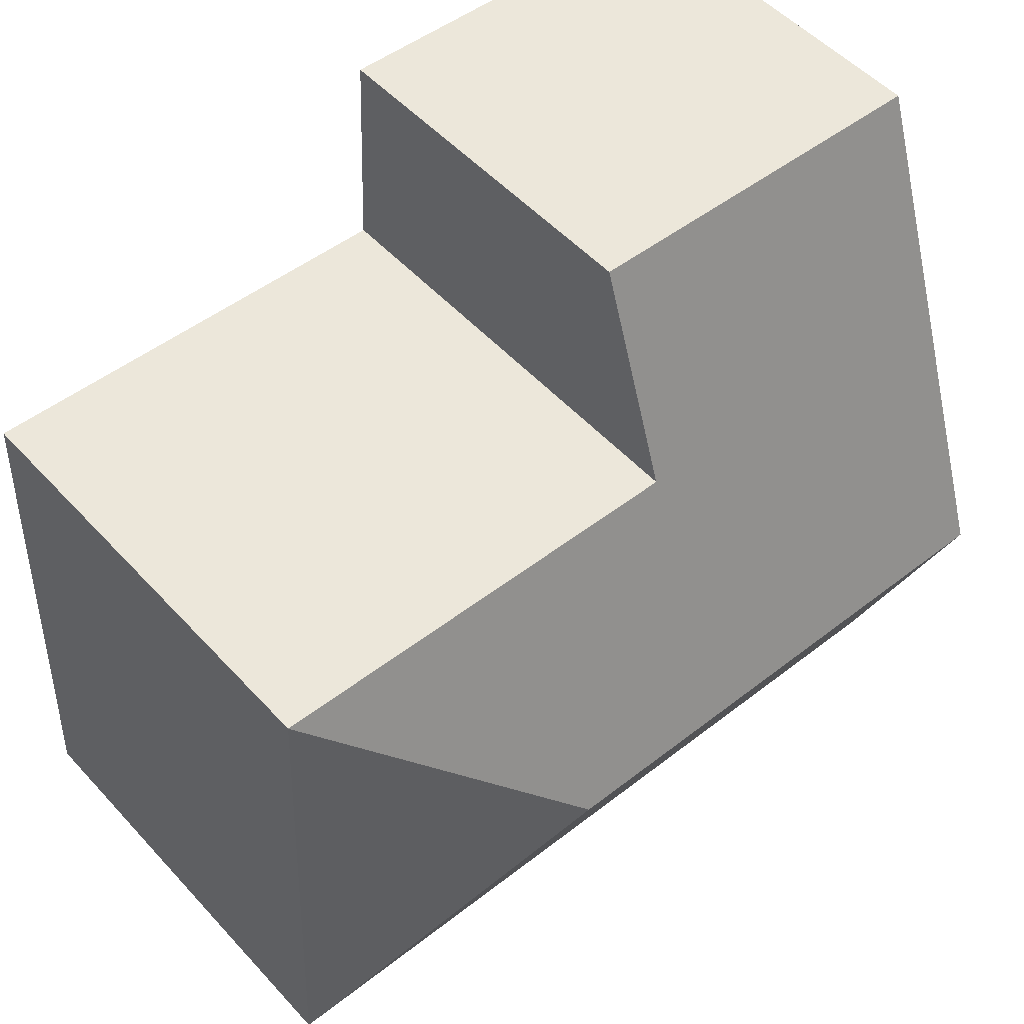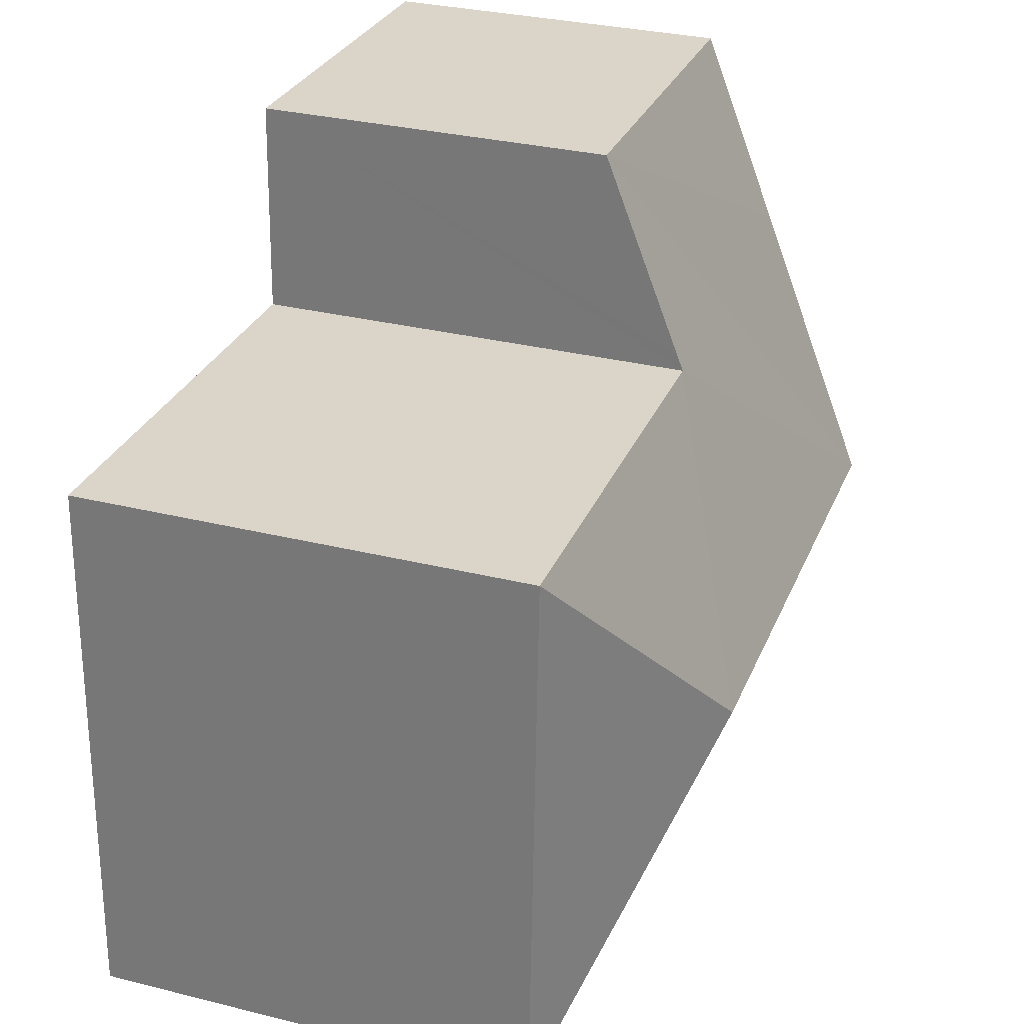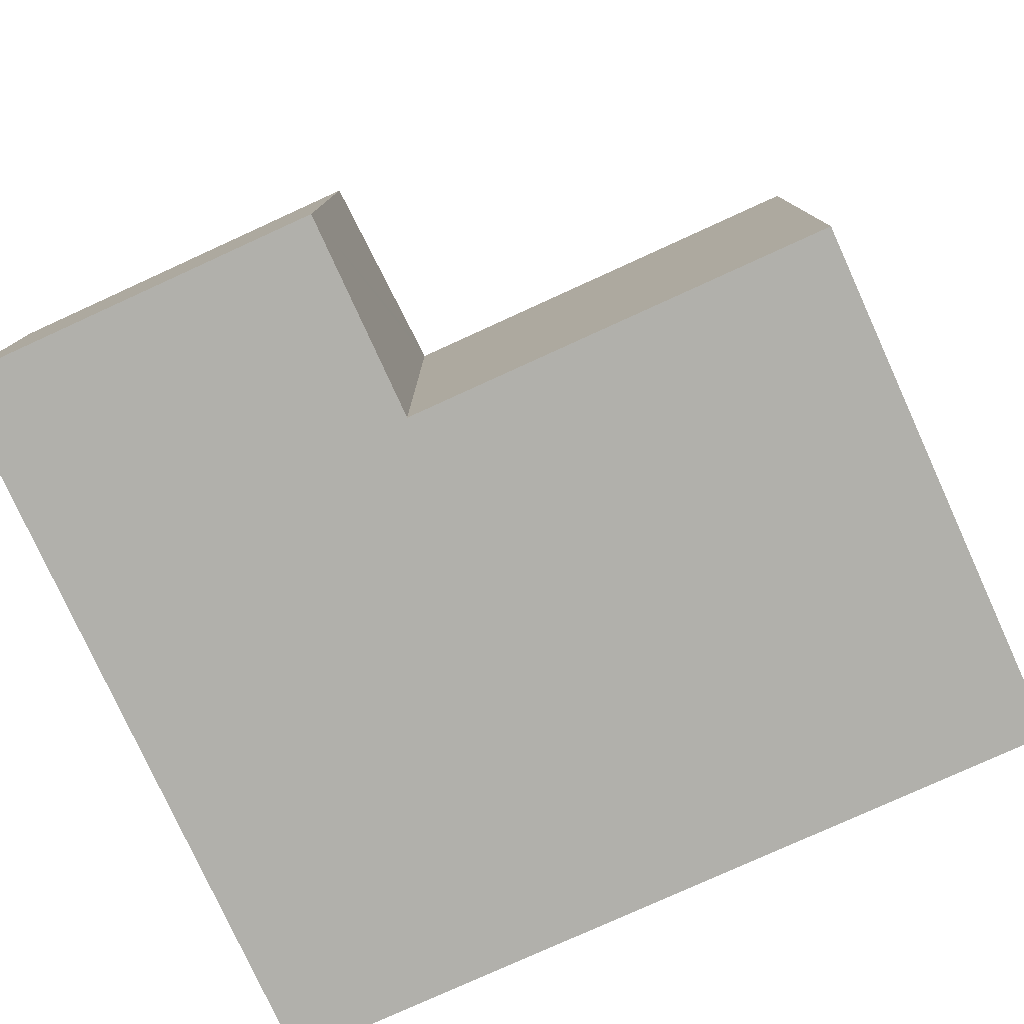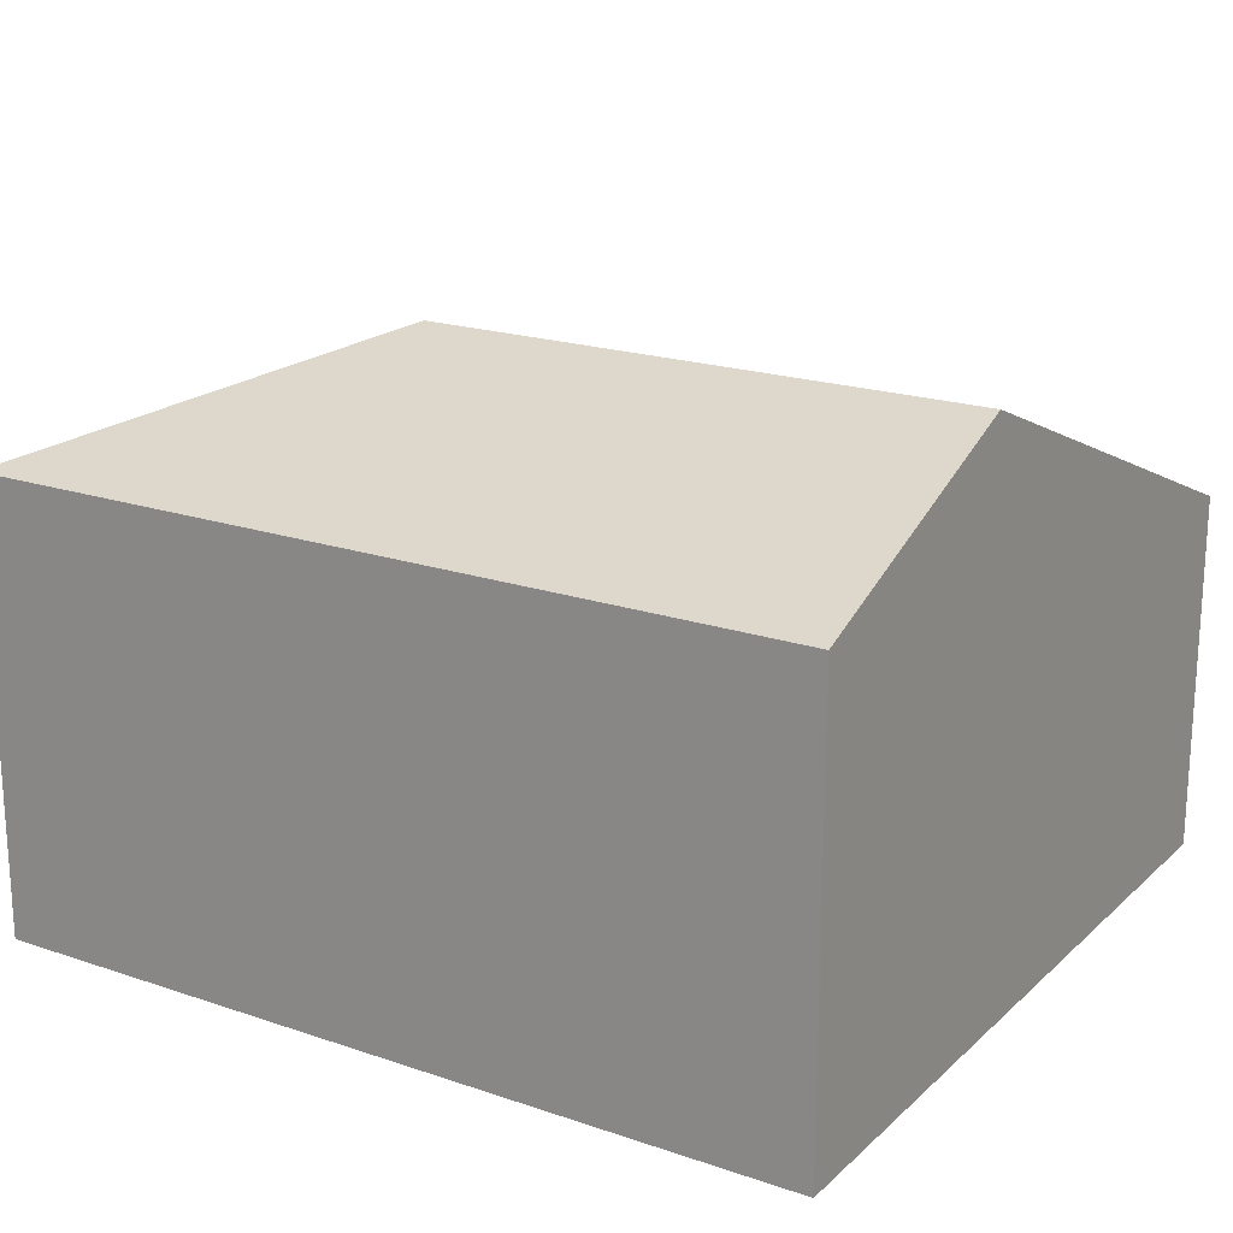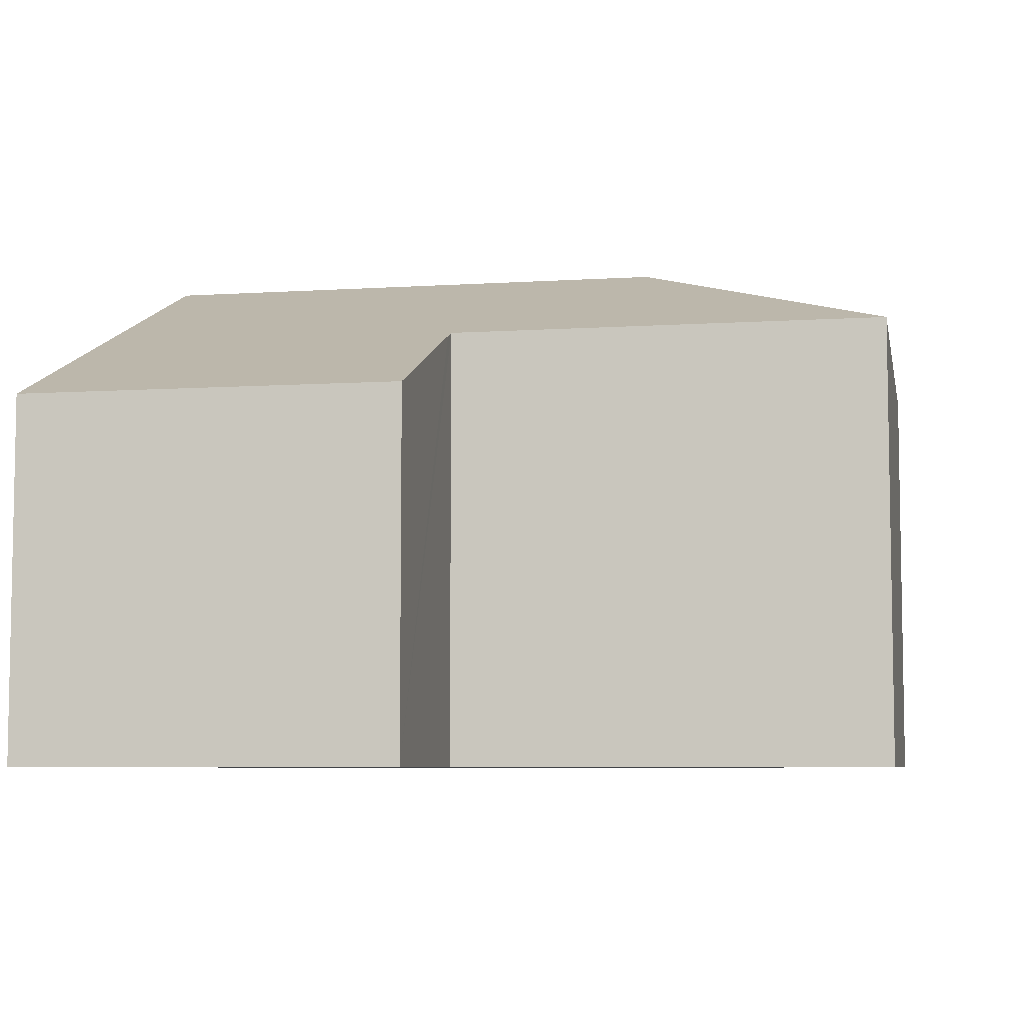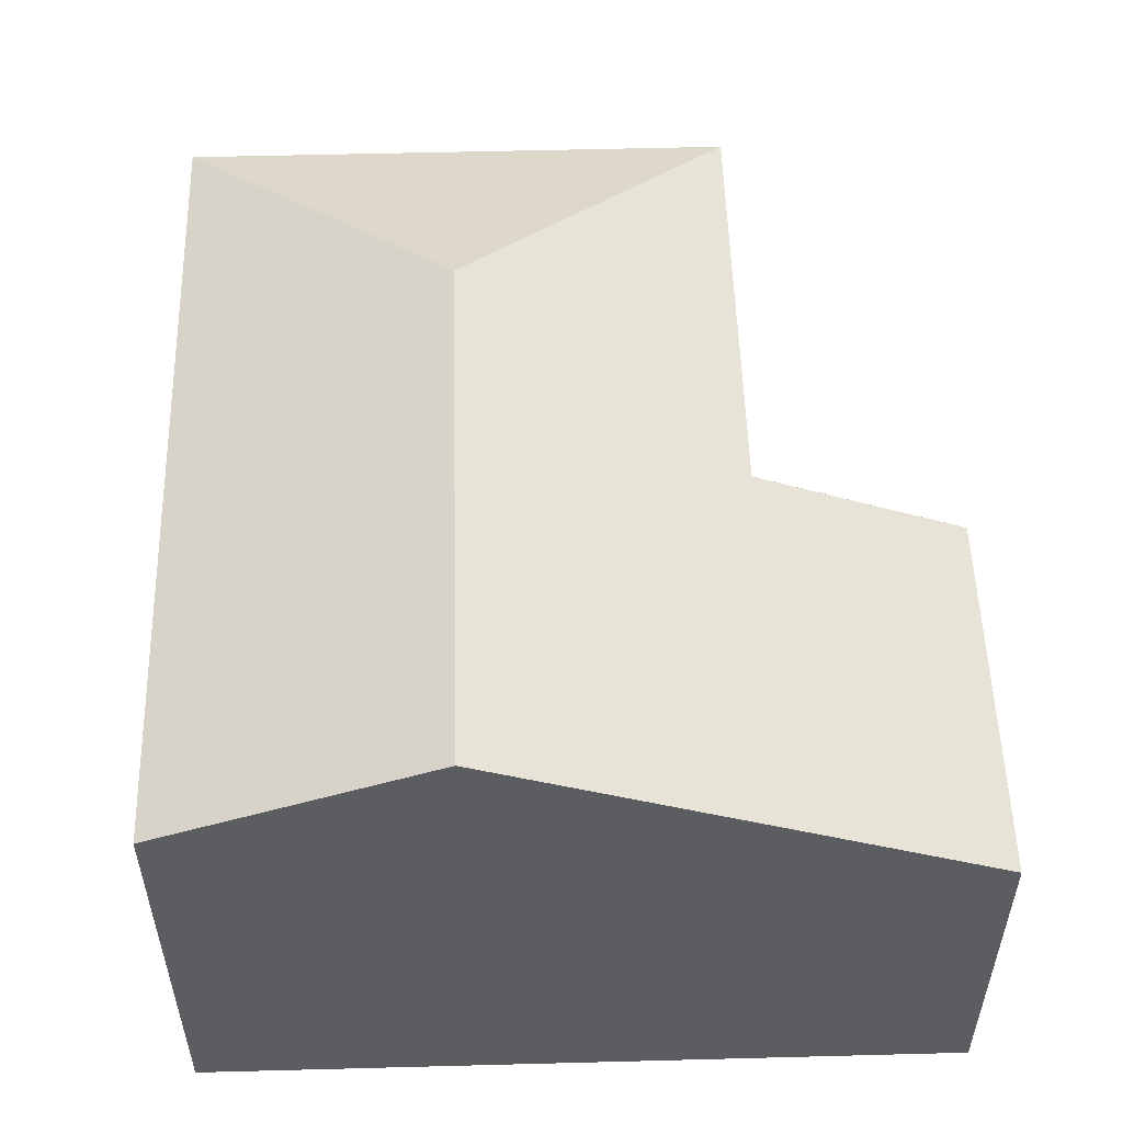
<metadata>
{"format":"obj","ext":"obj","renderer":"f3d","projection":"perspective","resolution":1024,"background":"white","views":[{"elev":52.2,"azim":138.9,"up":"+Z"},{"elev":31.6,"azim":109.3,"up":"+Z"},{"elev":-78.4,"azim":22.0,"up":"+Y"},{"elev":19.7,"azim":-150.3,"up":"+Y"},{"elev":-6.5,"azim":8.3,"up":"+Y"},{"elev":53.2,"azim":-94.1,"up":"+Y"}]}
</metadata>
<code>
v  2.385 2.235 0.104
v  0.054 2.737 -1.238
v  0 2.235 1.369e-16
v  0.133 3.474 -3.059
v  2.444 2.777 -1.234
v  3.562 3.474 -2.91
v  2.44 2.737 -1.134
v  5.208 2.777 -1.114
v  5.357 2.777 -4.556
v  0.208 2.777 -4.78
v  0 0 0
v  2.385 -6.368e-18 0.104
v  2.444 7.556e-17 -1.234
v  5.208 6.821e-17 -1.114
v  2.44 6.944e-17 -1.134
v  5.357 2.79e-16 -4.556
v  0.208 2.927e-16 -4.78
v  0.133 1.873e-16 -3.059
v  0.054 7.581e-17 -1.238
g defaultobject
f 1 2 3
f 2 1 4
f 4 1 5
f 4 5 6
f 5 1 7
f 6 5 8
f 6 8 9
f 10 6 9
f 6 10 4
f 11 1 3
f 1 11 12
f 13 8 5
f 8 13 14
f 12 7 1
f 7 12 5
f 5 12 13
f 13 12 15
f 14 9 8
f 9 14 16
f 16 10 9
f 10 16 17
f 17 4 10
f 4 17 2
f 2 17 18
f 2 18 3
f 3 18 19
f 3 19 11
f 14 17 16
f 17 14 13
f 17 13 15
f 17 15 12
f 17 12 18
f 18 12 19
f 19 12 11

</code>
